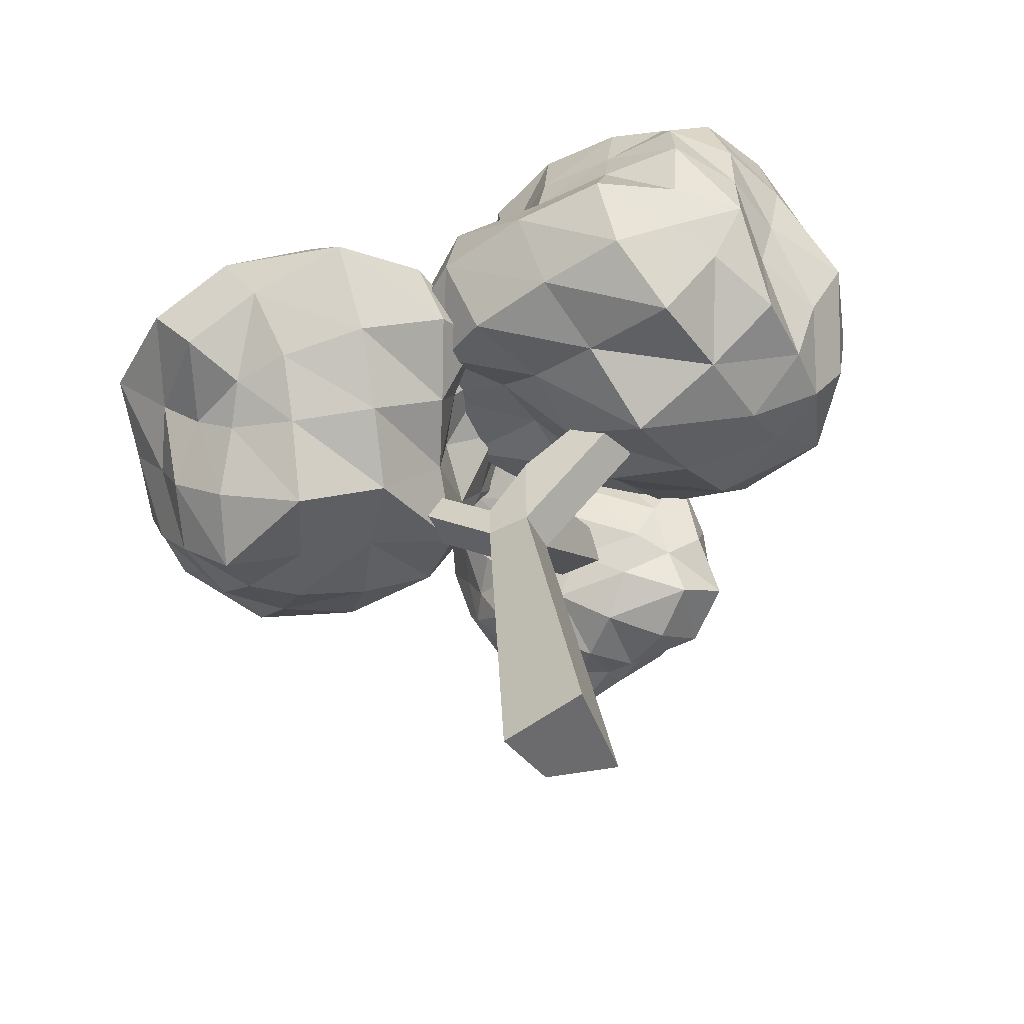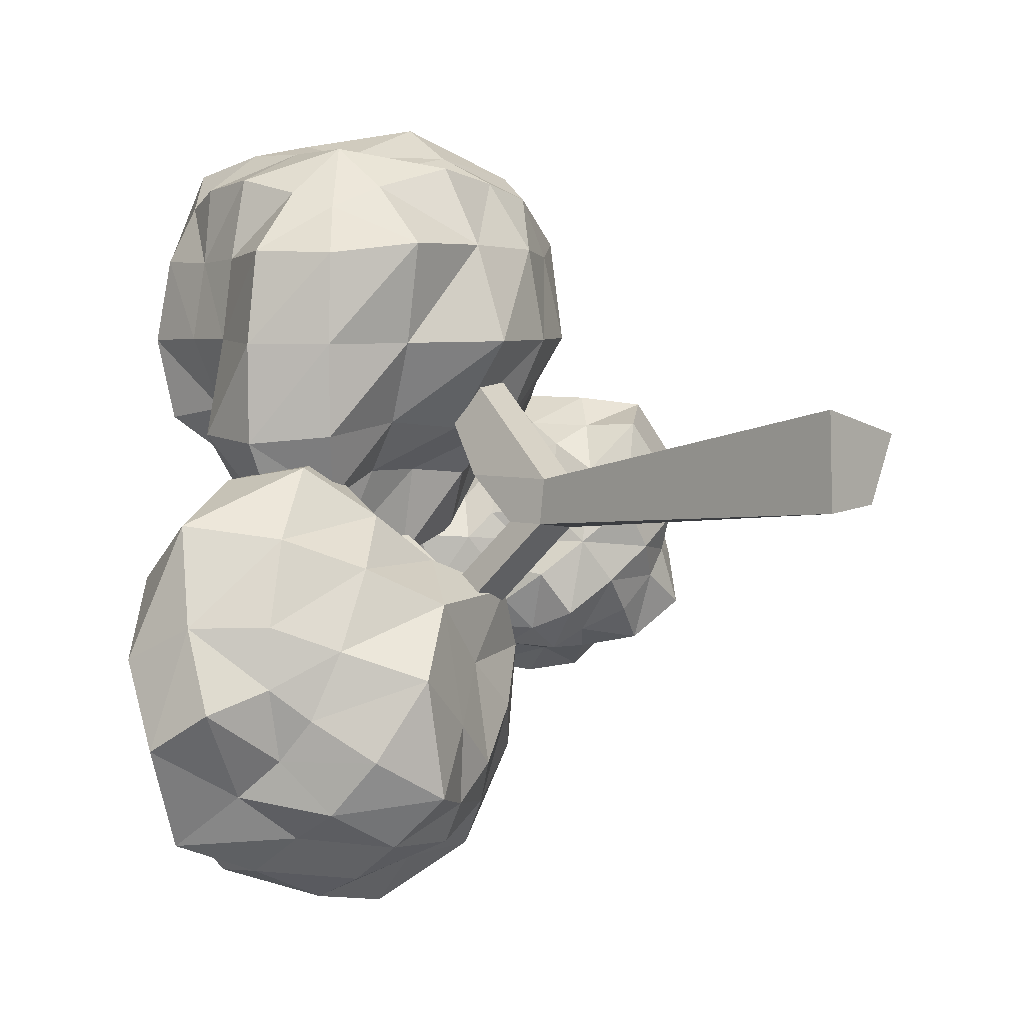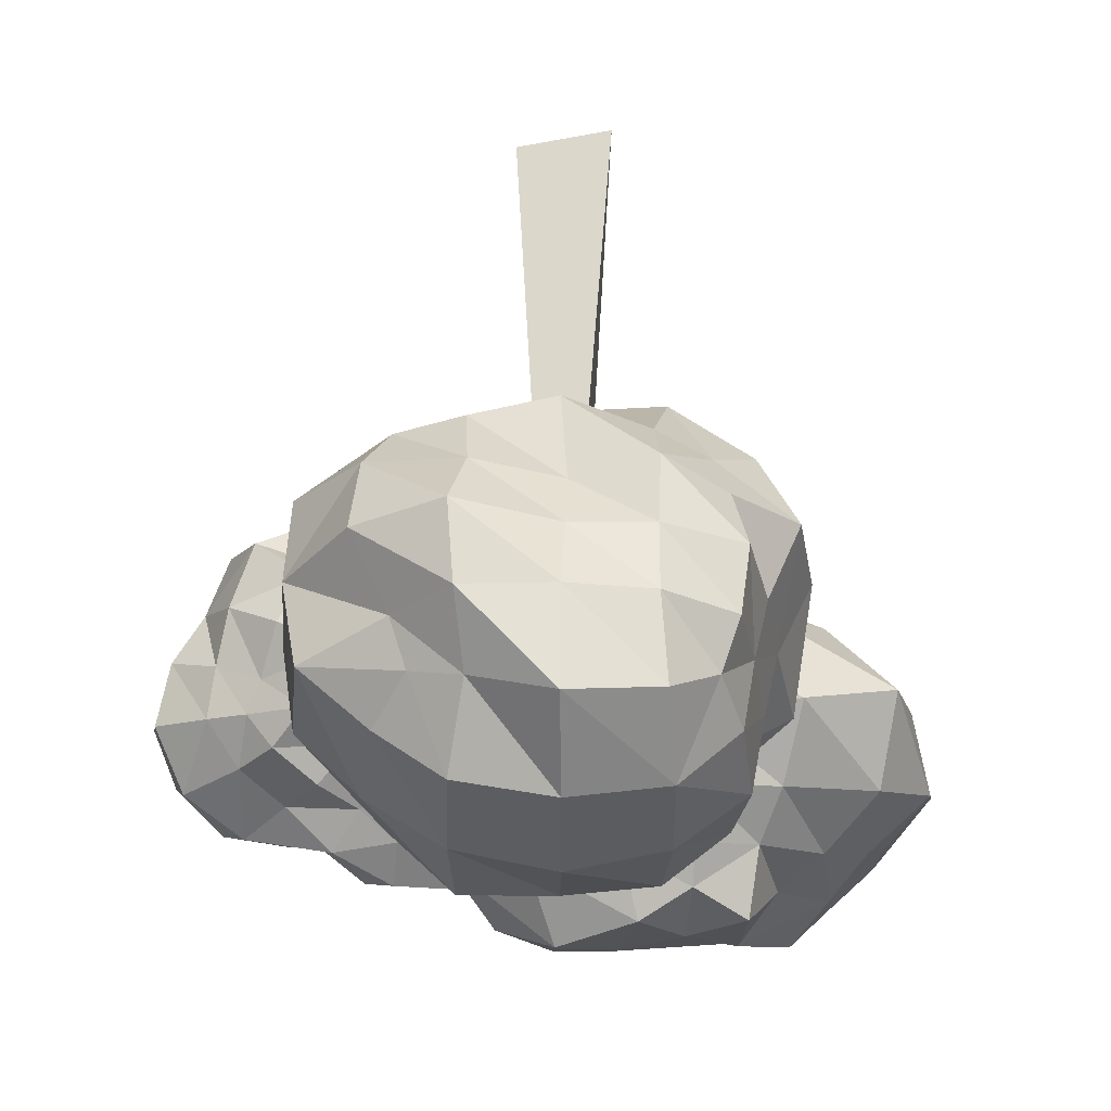
<metadata>
{"format":"obj","ext":"obj","renderer":"f3d","projection":"perspective","resolution":1024,"background":"white","views":[{"elev":-53.5,"azim":-53.7,"up":"+Y"},{"elev":4.7,"azim":-47.0,"up":"+Z"},{"elev":54.4,"azim":-179.5,"up":"+Z"}]}
</metadata>
<code>
o Cube.003_Cube.004
v -0.315 -0.02972 0.3497
v -0.1332 2.513 -0.2081
v -0.2855 -0.02972 -0.2947
v -0.1739 2.513 -0.5152
v 0.3416 -0.02972 0.177
v 0.1739 2.513 -0.2488
v 0.1332 -0.02972 -0.2617
v 0.1332 2.513 -0.5559
v -0.1332 3.18 -0.2081
v -0.1739 2.795 -0.5152
v 0.1332 2.991 -0.5559
v 0.1739 3.18 -0.2488
v 1.235 3.591 -0.7221
v 1.275 3.591 -0.4149
v 1.235 3.873 -0.7221
v 1.275 3.873 -0.4149
v 0.4215 3.611 0.6159
v 0.1143 3.611 0.6566
v 0.4215 3.892 0.6159
v 0.1143 3.892 0.6566
v -0.3916 3.345 -1.391
v -0.08442 3.345 -1.432
v -0.3916 3.627 -1.391
v -0.08442 3.627 -1.432
v 0.5815 3.923 -0.7415
v 1.009 4.902 -0.8588
v 1.082 3.516 -1.581
v 1.578 4.394 -1.705
v 1.407 3.484 0.07245
v 1.919 4.422 -0.1441
v 1.916 3.164 -0.8761
v 2.406 4.008 -0.9938
v -0.8675 3.833 1.665
v -0.8735 5.296 1.675
v -0.9967 3.706 -0.354
v -0.7333 5.161 -0.1081
v 0.9687 3.731 1.757
v 0.8349 5.261 1.633
v 0.7201 3.988 -0.1114
v 0.8643 5.284 -0.2199
v -0.8806 3.939 -0.1114
v -0.8296 5.098 -1.043
v -1.942 3.326 -1.556
v -1.871 4.435 -2.188
v 0.3402 3.484 -1.231
v 0.5418 4.703 -1.921
v -0.7063 2.759 -2.412
v -0.6726 3.962 -3.149
v 0.9193 3.583 -1.425
v 0.7148 3.679 -1.208
v 0.6938 3.83 -0.9326
v 0.3541 4.206 -0.7278
v 0.542 4.519 -0.7723
v 0.7674 4.785 -0.819
v 1.044 5.043 -1.158
v 1.245 4.864 -1.456
v 1.452 4.549 -1.578
v 1.452 4.227 -1.83
v 1.293 3.952 -1.813
v 1.195 3.717 -1.612
v 1.758 3.143 -1.061
v 1.509 3.191 -1.303
v 1.267 3.395 -1.449
v 1.821 4.353 -1.635
v 2.121 4.256 -1.462
v 2.399 4.133 -1.237
v 2.255 3.821 -0.962
v 2.281 3.512 -0.9467
v 2.115 3.263 -0.9091
v 1.569 3.158 0.09238
v 1.76 3.032 -0.257
v 1.879 3.065 -0.6326
v 2.578 4.155 -0.7678
v 2.517 4.339 -0.4252
v 2.172 4.407 -0.2275
v 1.834 4.24 -0.03254
v 1.734 3.982 0.2205
v 1.555 3.663 0.2733
v 0.7398 3.829 -0.5661
v 0.9328 3.703 -0.3302
v 1.152 3.556 -0.0561
v 1.754 4.617 -0.2112
v 1.486 4.748 -0.4281
v 1.242 4.771 -0.6806
v -1.152 3.566 0.0823
v -1.168 3.556 0.7161
v -1.133 3.574 1.341
v -0.9527 4.145 1.765
v -1.041 4.558 1.86
v -0.9847 4.989 1.799
v -1.012 5.416 1.292
v -1.087 5.48 0.7207
v -0.9978 5.402 0.1576
v -0.8588 4.925 -0.2407
v -1.051 4.558 -0.4261
v -1.203 4.047 -0.5638
v 0.4539 3.862 -0.2512
v -0.003728 3.923 -0.2067
v -0.4368 3.893 -0.1982
v -0.4377 5.265 -0.2432
v 0.001537 5.467 -0.4469
v 0.5117 5.367 -0.3362
v 0.8936 4.948 -0.2659
v 1.036 4.563 -0.413
v 0.9369 4.158 -0.316
v 1.091 3.627 1.328
v 1.19 3.537 0.7322
v 0.9552 3.764 0.1658
v 1.007 5.41 0.1525
v 1.124 5.52 0.7235
v 1.037 5.441 1.303
v 0.9373 4.977 1.75
v 1.17 4.552 1.98
v 1.122 4.062 1.922
v -0.521 3.72 1.809
v 0.008638 3.591 1.947
v 0.5456 3.667 1.857
v 0.5125 5.391 1.797
v -0.002134 5.636 2.04
v -0.5799 5.539 1.925
v -1.902 3.354 -1.144
v -1.69 3.468 -0.5794
v -1.293 3.681 -0.126
v -0.8784 4.305 -0.3435
v -0.8593 4.641 -0.57
v -0.8376 4.9 -0.8254
v -1.186 5.22 -1.245
v -1.402 4.832 -1.584
v -1.761 4.698 -1.952
v -2.141 4.24 -2.121
v -2.489 3.894 -1.966
v -2.355 3.479 -1.698
v -1.071 2.557 -2.31
v -1.494 2.772 -2.037
v -1.729 3.146 -1.77
v -1.801 4.441 -2.579
v -1.488 4.33 -2.979
v -1.032 4.127 -3.148
v -0.6599 3.61 -3.221
v -0.6891 3.288 -2.864
v -0.6886 2.919 -2.7
v 0.282 3.164 -1.451
v -0.03556 2.94 -1.827
v -0.3983 2.79 -2.176
v -0.3518 4.141 -2.975
v -0.03853 4.313 -2.566
v 0.262 4.511 -2.212
v 0.5901 4.399 -1.722
v 0.5414 4.062 -1.526
v 0.3872 3.763 -1.379
v -0.585 3.897 -0.5632
v -0.2922 3.812 -0.8655
v 0.1026 3.604 -1.002
v 0.414 5.061 -1.699
v 0.02847 5.349 -1.381
v -0.488 5.292 -1.137
v 0.4291 4.114 -1.106
v 0.3293 4.573 -1.256
v 0.5499 4.986 -1.311
v 0.6333 3.97 -1.399
v 0.6665 4.341 -1.557
v 0.8249 4.753 -1.659
v 0.9309 3.838 -1.559
v 0.9817 4.137 -1.744
v 1.158 4.451 -1.795
v 1.44 3.549 -1.602
v 1.614 3.775 -1.777
v 1.771 4.077 -1.787
v 1.756 3.298 -1.543
v 1.892 3.654 -1.514
v 1.934 3.959 -1.398
v 2.071 3.148 -1.285
v 2.226 3.492 -1.314
v 2.28 3.833 -1.278
v 2.067 3.33 -0.6146
v 2.298 3.548 -0.6163
v 2.427 3.84 -0.6681
v 2.101 3.253 -0.1552
v 2.243 3.629 -0.2501
v 2.433 3.957 -0.2924
v 1.906 3.396 0.2183
v 2.054 3.78 0.07098
v 2.127 4.101 -0.104
v 1.211 3.851 0.08775
v 1.339 4.214 0.2857
v 1.555 4.465 0.01365
v 0.9532 3.984 -0.2017
v 1.058 4.312 -0.1499
v 1.277 4.547 -0.2862
v 0.7251 4.096 -0.4639
v 0.8152 4.408 -0.4539
v 1.007 4.669 -0.519
v 0.9999 3.279 -1.299
v 1.277 3.118 -1.064
v 1.576 3.034 -0.8223
v 0.8437 3.429 -1.009
v 1.082 3.23 -0.7671
v 1.382 3.059 -0.5007
v 0.8726 3.68 -0.7661
v 1.002 3.487 -0.5314
v 1.222 3.28 -0.2389
v 2.442 4.432 -1.024
v 2.154 4.613 -1.308
v 1.752 4.6 -1.455
v 2.341 4.671 -0.6934
v 1.98 4.819 -0.9853
v 1.585 4.708 -1.173
v 1.978 4.627 -0.45
v 1.702 4.757 -0.6834
v 1.418 4.946 -0.9169
v -1.379 4.056 1.357
v -1.174 4.546 1.305
v -1.087 4.941 1.279
v -1.489 4.027 0.7138
v -1.263 4.543 0.7398
v -1.175 4.965 0.7406
v -1.484 4.027 0.03083
v -1.401 4.562 0.07248
v -0.9858 4.896 0.2397
v -0.5985 4.056 -0.7673
v -0.5982 4.561 -0.8021
v -0.4556 4.939 -0.4793
v -0.002837 4.035 -0.8509
v -0.01659 4.566 -1.102
v -0.008668 5.093 -0.8615
v 0.5584 4.089 -0.6784
v 0.5929 4.561 -0.792
v 0.5662 5.042 -0.7019
v 1.34 4.065 0.09903
v 1.392 4.56 0.07698
v 1.189 4.999 0.1421
v 1.565 3.98 0.7372
v 1.615 4.551 0.7313
v 1.527 5.106 0.7312
v 1.542 3.974 1.435
v 1.569 4.545 1.44
v 1.472 5.091 1.406
v 0.5233 4.12 2.054
v 0.6149 4.558 2.279
v 0.5724 5.044 2.152
v -0.03318 4.184 1.95
v -0.02274 4.568 2.065
v -0.003487 5.03 2.153
v -0.5478 4.105 2.083
v -0.5336 4.559 2.062
v -0.5362 5.006 2.063
v -0.5163 3.605 0.1602
v -0.005733 3.48 0.1075
v 0.5484 3.496 0.1192
v -0.5975 3.366 0.721
v 0.02373 3.035 0.729
v 0.658 3.237 0.7299
v -0.6208 3.239 1.41
v 0.01269 3.278 1.404
v 0.6179 3.346 1.378
v 0.5939 5.78 0.06769
v -0.00472 5.775 0.06317
v -0.5916 5.72 0.0861
v 0.6245 5.848 0.7213
v -0.01477 5.986 0.7162
v -0.6375 5.838 0.715
v 0.6062 5.794 1.38
v -0.01177 5.928 1.425
v -0.6316 5.821 1.377
v -1.5 4.218 -0.2245
v -1.383 4.595 -0.6574
v -1.249 4.82 -0.9951
v -2.118 3.985 -0.4908
v -2.014 4.489 -0.8865
v -1.683 4.715 -1.289
v -2.285 3.74 -1.149
v -2.401 4.221 -1.389
v -2 4.492 -1.684
v -1.821 3.36 -2.053
v -1.953 3.629 -2.311
v -2.144 4.057 -2.673
v -1.622 3.069 -2.41
v -1.598 3.44 -2.616
v -1.63 3.832 -2.894
v -1.193 2.911 -2.666
v -1.207 3.266 -2.931
v -1.177 3.677 -3.121
v -0.231 3.018 -2.492
v -0.11 3.291 -2.847
v -0.219 3.743 -2.886
v 0.1979 3.162 -2.159
v 0.2686 3.528 -2.427
v 0.05774 3.943 -2.458
v 0.3541 3.494 -1.749
v 0.2797 3.849 -1.926
v 0.251 4.137 -2.062
v 0.3095 3.942 -0.9777
v 0.6163 4.332 -1.002
v 0.7259 4.821 -1.239
v 0.02227 4.108 -0.6179
v 0.2108 4.559 -0.6358
v 0.2053 5.002 -0.9175
v -0.3972 4.252 -0.3881
v -0.373 4.628 -0.5822
v -0.3808 4.954 -0.8194
v -1.562 3.034 -1.31
v -1.2 2.578 -1.499
v -0.7431 2.698 -1.869
v -1.251 3.114 -0.7858
v -0.7869 2.832 -1.046
v -0.397 2.915 -1.49
v -0.8486 3.427 -0.4682
v -0.4407 3.286 -0.7968
v 0.02764 3.037 -1.025
v -0.698 4.462 -2.897
v -1.11 4.649 -2.637
v -1.528 4.822 -2.352
v -0.3156 4.748 -2.574
v -0.7294 4.813 -2.193
v -1.158 5.031 -1.947
v 0.04591 4.964 -2.16
v -0.3795 5.119 -1.848
v -0.7971 5.173 -1.552
f 1 2 4 3
f 3 4 8 7
f 7 8 6 5
f 5 6 2 1
f 3 7 5 1
f 8 11 15 13
f 11 10 9 12
f 4 2 9 10
f 6 12 19 17
f 8 4 21 22
f 14 13 15 16
f 11 12 16 15
f 6 8 13 14
f 12 6 14 16
f 18 17 19 20
f 12 9 20 19
f 2 6 17 18
f 9 2 18 20
f 22 21 23 24
f 11 8 22 24
f 4 10 23 21
f 10 11 24 23
f 157 161 160
f 159 161 158
f 161 163 160
f 161 165 164
f 25 157 51
f 52 158 157
f 54 158 53
f 26 159 54
f 55 162 159
f 162 57 165
f 165 28 58
f 164 58 59
f 164 60 163
f 163 27 49
f 160 49 50
f 51 160 50
f 166 170 169
f 168 170 167
f 170 172 169
f 170 174 173
f 27 166 63
f 60 167 166
f 58 167 59
f 28 168 58
f 64 171 168
f 171 66 174
f 174 32 67
f 173 67 68
f 173 69 172
f 172 31 61
f 169 61 62
f 63 169 62
f 175 179 178
f 177 179 176
f 179 181 178
f 179 183 182
f 31 175 72
f 69 176 175
f 67 176 68
f 32 177 67
f 73 180 177
f 180 75 183
f 183 30 76
f 182 76 77
f 182 78 181
f 181 29 70
f 178 70 71
f 72 178 71
f 184 188 187
f 186 188 185
f 188 190 187
f 188 192 191
f 29 184 81
f 78 185 184
f 76 185 77
f 30 186 76
f 82 189 186
f 189 84 192
f 192 26 54
f 191 54 53
f 191 52 190
f 190 25 79
f 187 79 80
f 81 187 80
f 193 197 196
f 195 197 194
f 197 199 196
f 197 201 200
f 27 193 49
f 63 194 193
f 61 194 62
f 31 195 61
f 72 198 195
f 198 70 201
f 201 29 81
f 200 81 80
f 200 79 199
f 199 25 51
f 196 51 50
f 49 196 50
f 202 206 205
f 204 206 203
f 206 208 205
f 206 210 209
f 32 202 73
f 66 203 202
f 64 203 65
f 28 204 64
f 57 207 204
f 207 55 210
f 210 26 84
f 209 84 83
f 209 82 208
f 208 30 75
f 205 75 74
f 73 205 74
f 157 158 161
f 159 162 161
f 161 164 163
f 161 162 165
f 25 52 157
f 52 53 158
f 54 159 158
f 26 55 159
f 55 56 162
f 162 56 57
f 165 57 28
f 164 165 58
f 164 59 60
f 163 60 27
f 160 163 49
f 51 157 160
f 166 167 170
f 168 171 170
f 170 173 172
f 170 171 174
f 27 60 166
f 60 59 167
f 58 168 167
f 28 64 168
f 64 65 171
f 171 65 66
f 174 66 32
f 173 174 67
f 173 68 69
f 172 69 31
f 169 172 61
f 63 166 169
f 175 176 179
f 177 180 179
f 179 182 181
f 179 180 183
f 31 69 175
f 69 68 176
f 67 177 176
f 32 73 177
f 73 74 180
f 180 74 75
f 183 75 30
f 182 183 76
f 182 77 78
f 181 78 29
f 178 181 70
f 72 175 178
f 184 185 188
f 186 189 188
f 188 191 190
f 188 189 192
f 29 78 184
f 78 77 185
f 76 186 185
f 30 82 186
f 82 83 189
f 189 83 84
f 192 84 26
f 191 192 54
f 191 53 52
f 190 52 25
f 187 190 79
f 81 184 187
f 193 194 197
f 195 198 197
f 197 200 199
f 197 198 201
f 27 63 193
f 63 62 194
f 61 195 194
f 31 72 195
f 72 71 198
f 198 71 70
f 201 70 29
f 200 201 81
f 200 80 79
f 199 79 25
f 196 199 51
f 49 193 196
f 202 203 206
f 204 207 206
f 206 209 208
f 206 207 210
f 32 66 202
f 66 65 203
f 64 204 203
f 28 57 204
f 57 56 207
f 207 56 55
f 210 55 26
f 209 210 84
f 209 83 82
f 208 82 30
f 205 208 75
f 73 202 205
f 211 215 214
f 213 215 212
f 214 218 217
f 215 219 218
f 33 211 87
f 88 212 211
f 89 213 212
f 34 213 90
f 91 216 213
f 92 219 216
f 219 36 94
f 218 94 95
f 218 96 217
f 217 35 85
f 86 217 85
f 87 214 86
f 221 223 220
f 222 224 221
f 224 226 223
f 225 227 224
f 96 99 35
f 95 220 96
f 94 221 95
f 36 222 94
f 100 225 222
f 101 228 225
f 228 40 103
f 228 104 227
f 227 105 226
f 226 39 97
f 223 97 98
f 220 98 99
f 229 233 232
f 231 233 230
f 233 235 232
f 234 236 233
f 39 229 108
f 104 229 105
f 103 230 104
f 40 231 103
f 109 234 231
f 110 237 234
f 237 38 112
f 236 112 113
f 236 114 235
f 235 37 106
f 107 235 106
f 108 232 107
f 238 242 241
f 239 243 242
f 241 245 244
f 242 246 245
f 37 238 117
f 114 239 238
f 113 240 239
f 112 118 240
f 240 119 243
f 243 120 246
f 246 34 90
f 245 90 89
f 244 89 88
f 244 33 115
f 116 244 115
f 117 241 116
f 247 251 250
f 248 252 251
f 250 254 253
f 251 255 254
f 35 247 85
f 99 248 247
f 98 249 248
f 39 249 97
f 249 107 252
f 252 106 255
f 255 37 117
f 254 117 116
f 254 115 253
f 253 33 87
f 86 253 87
f 85 250 86
f 257 259 256
f 258 260 257
f 260 262 259
f 261 263 260
f 40 256 109
f 102 257 256
f 100 257 101
f 36 258 100
f 93 261 258
f 92 264 261
f 264 34 120
f 264 119 263
f 263 118 262
f 262 38 111
f 259 111 110
f 256 110 109
f 211 212 215
f 213 216 215
f 214 215 218
f 215 216 219
f 33 88 211
f 88 89 212
f 89 90 213
f 34 91 213
f 91 92 216
f 92 93 219
f 219 93 36
f 218 219 94
f 218 95 96
f 217 96 35
f 86 214 217
f 87 211 214
f 221 224 223
f 222 225 224
f 224 227 226
f 225 228 227
f 96 220 99
f 95 221 220
f 94 222 221
f 36 100 222
f 100 101 225
f 101 102 228
f 228 102 40
f 228 103 104
f 227 104 105
f 226 105 39
f 223 226 97
f 220 223 98
f 229 230 233
f 231 234 233
f 233 236 235
f 234 237 236
f 39 105 229
f 104 230 229
f 103 231 230
f 40 109 231
f 109 110 234
f 110 111 237
f 237 111 38
f 236 237 112
f 236 113 114
f 235 114 37
f 107 232 235
f 108 229 232
f 238 239 242
f 239 240 243
f 241 242 245
f 242 243 246
f 37 114 238
f 114 113 239
f 113 112 240
f 112 38 118
f 240 118 119
f 243 119 120
f 246 120 34
f 245 246 90
f 244 245 89
f 244 88 33
f 116 241 244
f 117 238 241
f 247 248 251
f 248 249 252
f 250 251 254
f 251 252 255
f 35 99 247
f 99 98 248
f 98 97 249
f 39 108 249
f 249 108 107
f 252 107 106
f 255 106 37
f 254 255 117
f 254 116 115
f 253 115 33
f 86 250 253
f 85 247 250
f 257 260 259
f 258 261 260
f 260 263 262
f 261 264 263
f 40 102 256
f 102 101 257
f 100 258 257
f 36 93 258
f 93 92 261
f 92 91 264
f 264 91 34
f 264 120 119
f 263 119 118
f 262 118 38
f 259 262 111
f 256 259 110
f 265 269 268
f 266 270 269
f 268 272 271
f 269 273 272
f 41 265 123
f 124 266 265
f 125 267 266
f 42 267 126
f 267 128 270
f 270 129 273
f 273 44 130
f 272 130 131
f 271 131 132
f 271 43 121
f 122 271 121
f 123 268 122
f 275 277 274
f 276 278 275
f 278 280 277
f 279 281 278
f 43 274 135
f 132 275 274
f 131 276 275
f 44 276 130
f 136 279 276
f 137 282 279
f 138 139 282
f 282 140 281
f 281 141 280
f 280 47 133
f 277 133 134
f 274 134 135
f 284 286 283
f 285 287 284
f 287 289 286
f 288 290 287
f 47 283 144
f 140 283 141
f 139 284 140
f 48 285 139
f 145 288 285
f 146 291 288
f 291 46 148
f 291 149 290
f 290 150 289
f 289 45 142
f 286 142 143
f 283 143 144
f 292 296 295
f 293 297 296
f 295 299 298
f 296 300 299
f 45 292 153
f 149 292 150
f 148 293 149
f 46 294 148
f 294 155 297
f 297 156 300
f 300 42 126
f 299 126 125
f 298 125 124
f 151 124 41
f 152 298 151
f 153 295 152
f 301 305 304
f 303 305 302
f 304 308 307
f 305 309 308
f 43 301 121
f 135 302 301
f 133 302 134
f 47 303 133
f 144 306 303
f 306 142 309
f 309 45 153
f 308 153 152
f 308 151 307
f 307 41 123
f 122 307 123
f 121 304 122
f 311 313 310
f 312 314 311
f 314 316 313
f 314 318 317
f 48 310 145
f 138 311 310
f 136 311 137
f 44 312 136
f 129 315 312
f 315 127 318
f 318 42 156
f 317 156 155
f 317 154 316
f 316 46 147
f 313 147 146
f 310 146 145
f 265 266 269
f 266 267 270
f 268 269 272
f 269 270 273
f 41 124 265
f 124 125 266
f 125 126 267
f 42 127 267
f 267 127 128
f 270 128 129
f 273 129 44
f 272 273 130
f 271 272 131
f 271 132 43
f 122 268 271
f 123 265 268
f 275 278 277
f 276 279 278
f 278 281 280
f 279 282 281
f 43 132 274
f 132 131 275
f 131 130 276
f 44 136 276
f 136 137 279
f 137 138 282
f 138 48 139
f 282 139 140
f 281 140 141
f 280 141 47
f 277 280 133
f 274 277 134
f 284 287 286
f 285 288 287
f 287 290 289
f 288 291 290
f 47 141 283
f 140 284 283
f 139 285 284
f 48 145 285
f 145 146 288
f 146 147 291
f 291 147 46
f 291 148 149
f 290 149 150
f 289 150 45
f 286 289 142
f 283 286 143
f 292 293 296
f 293 294 297
f 295 296 299
f 296 297 300
f 45 150 292
f 149 293 292
f 148 294 293
f 46 154 294
f 294 154 155
f 297 155 156
f 300 156 42
f 299 300 126
f 298 299 125
f 151 298 124
f 152 295 298
f 153 292 295
f 301 302 305
f 303 306 305
f 304 305 308
f 305 306 309
f 43 135 301
f 135 134 302
f 133 303 302
f 47 144 303
f 144 143 306
f 306 143 142
f 309 142 45
f 308 309 153
f 308 152 151
f 307 151 41
f 122 304 307
f 121 301 304
f 311 314 313
f 312 315 314
f 314 317 316
f 314 315 318
f 48 138 310
f 138 137 311
f 136 312 311
f 44 129 312
f 129 128 315
f 315 128 127
f 318 127 42
f 317 318 156
f 317 155 154
f 316 154 46
f 313 316 147
f 310 313 146

</code>
